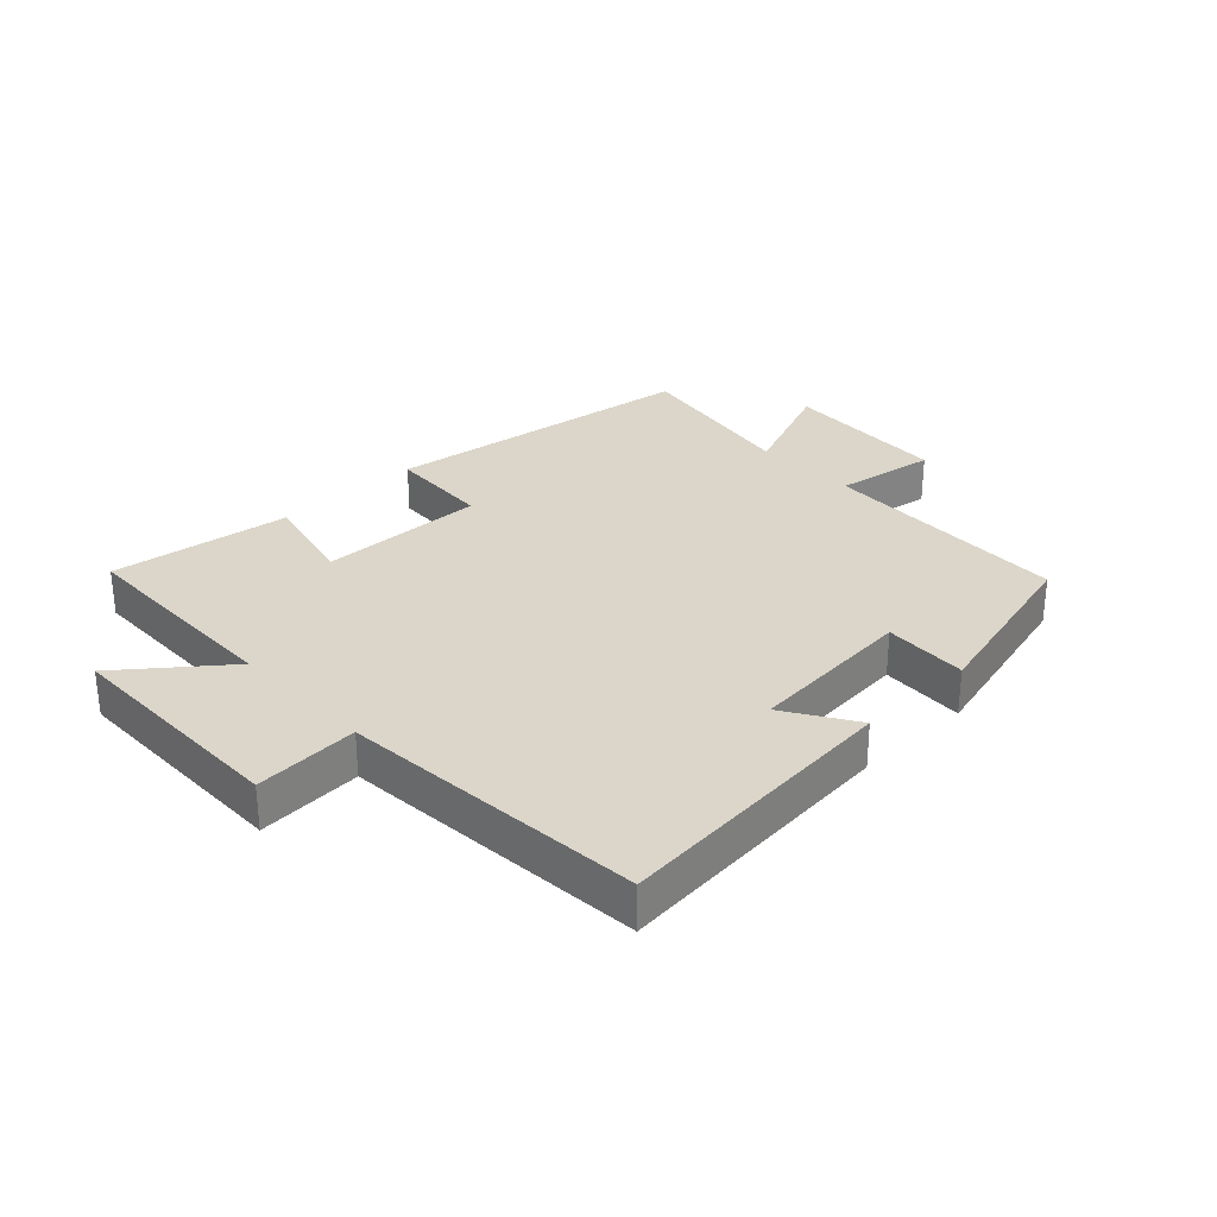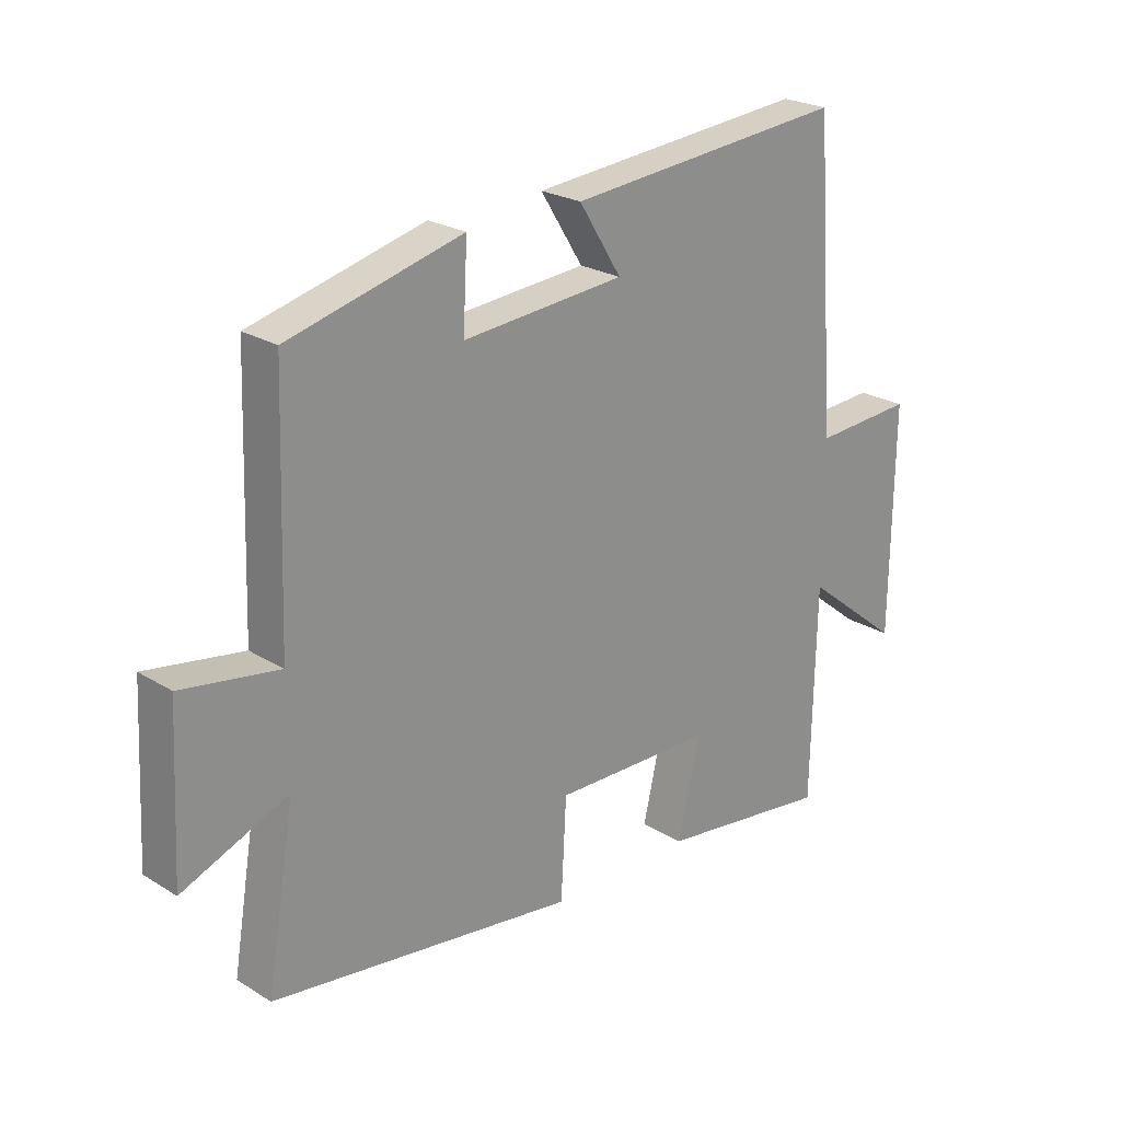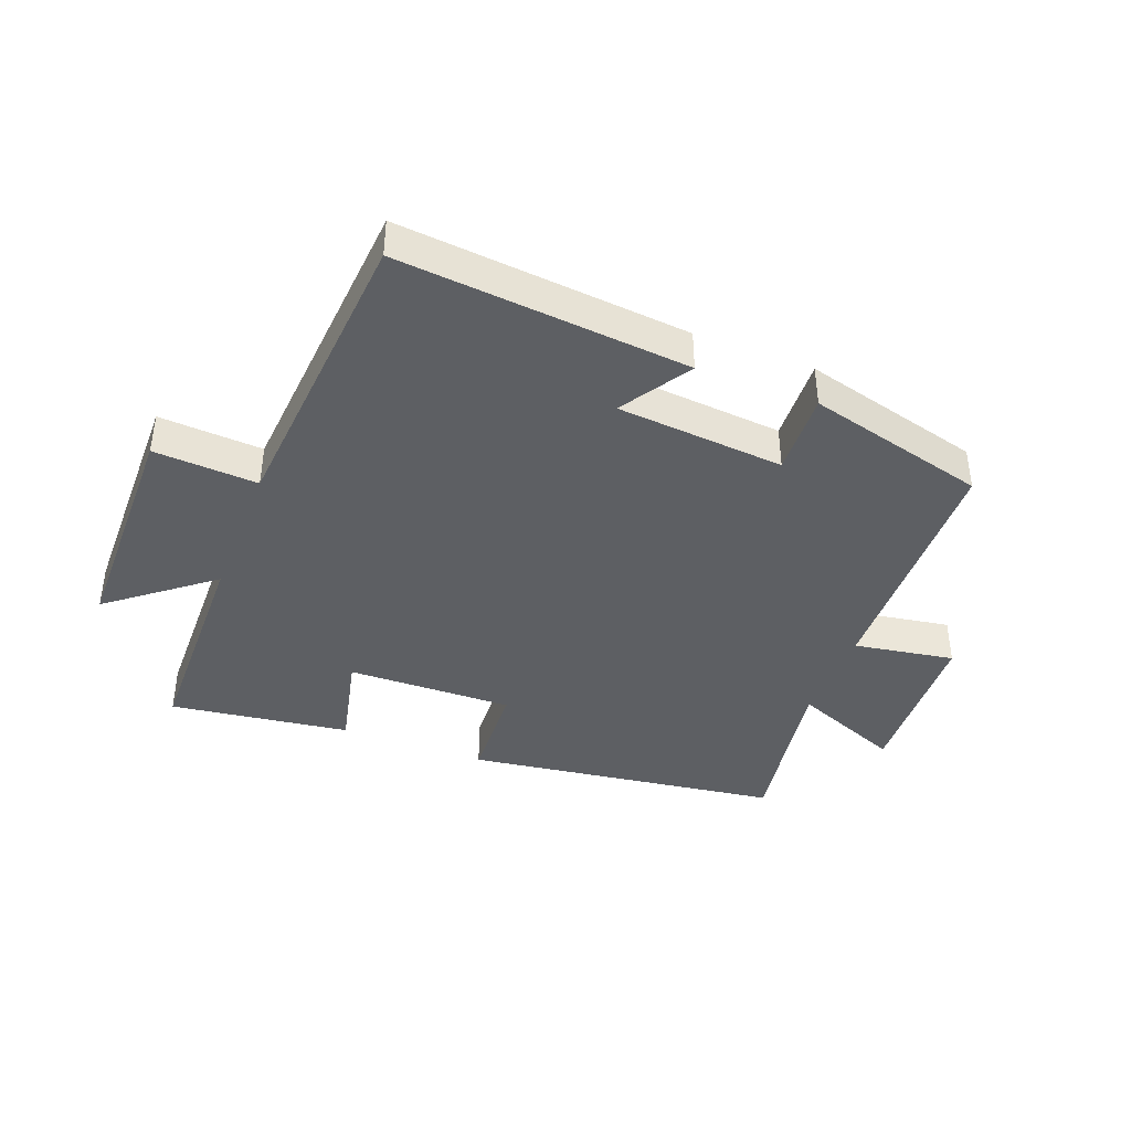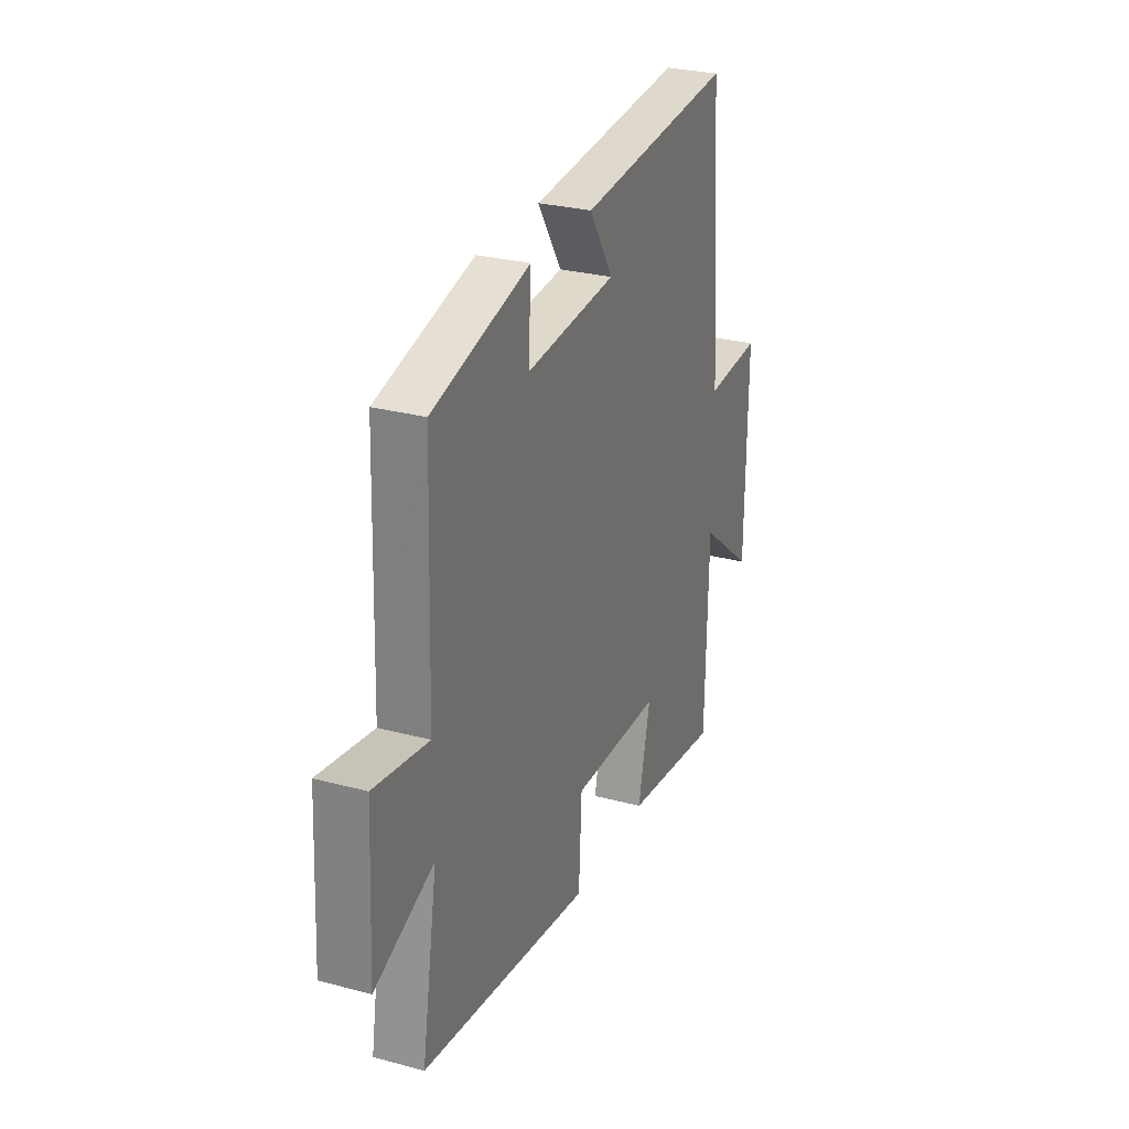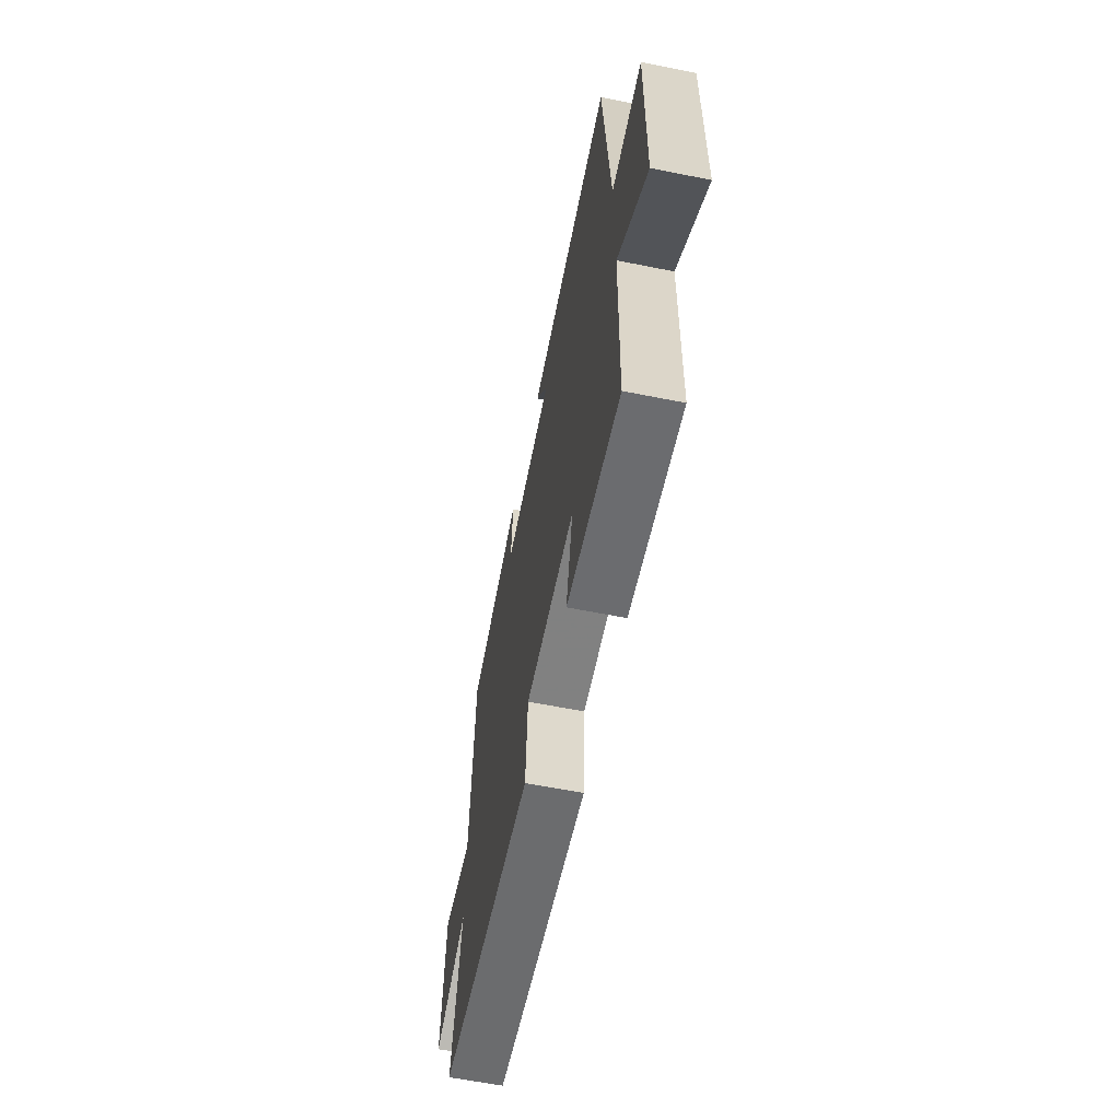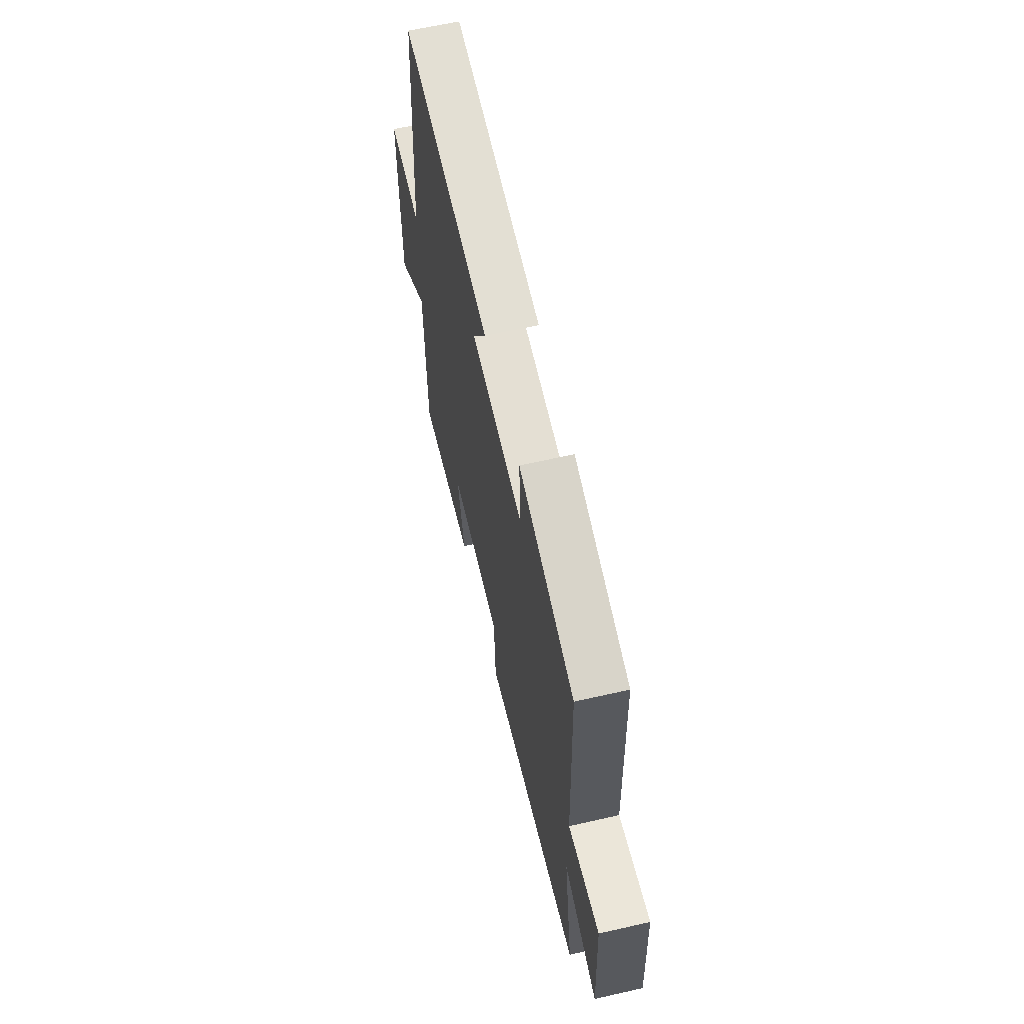
<metadata>
{"format":"obj","ext":"obj","renderer":"f3d","projection":"perspective","resolution":1024,"background":"white","views":[{"elev":30.0,"azim":-43.6,"up":"+Y"},{"elev":23.7,"azim":135.7,"up":"+Z"},{"elev":-40.4,"azim":-21.2,"up":"+Y"},{"elev":28.0,"azim":112.1,"up":"+Z"},{"elev":-61.6,"azim":-101.5,"up":"+Z"},{"elev":62.6,"azim":77.0,"up":"+Z"}]}
</metadata>
<code>
v -0.463 0.07 0.541
v 0.004 0.07 0.5
v -0.067 0.07 0.387
v 0.203 0.07 0.365
v 0.196 0.07 0.5
v 0.486 0.07 0.426
v 0.5 0.07 0.022
v 0.662 0.07 0.049
v 0.676 0.07 -0.219
v 0.5 0.07 -0.148
v 0.547 0.07 -0.428
v 0.037 0.07 -0.5
v 0.028 0.07 -0.334
v -0.24 0.07 -0.34
v -0.203 0.07 -0.5
v -0.493 0.07 -0.54
v -0.5 0.07 -0.186
v -0.663 0.07 -0.316
v -0.667 0.07 0.06
v -0.5 0.07 0.05
v -0.463 0 0.541
v 0.004 0 0.5
v -0.067 0 0.387
v 0.203 0 0.365
v 0.196 0 0.5
v 0.486 0 0.426
v 0.5 0 0.022
v 0.662 0 0.049
v 0.676 0 -0.219
v 0.5 0 -0.148
v 0.547 0 -0.428
v 0.037 0 -0.5
v 0.028 0 -0.334
v -0.24 0 -0.34
v -0.203 0 -0.5
v -0.493 0 -0.54
v -0.5 0 -0.186
v -0.663 0 -0.316
v -0.667 0 0.06
v -0.5 0 0.05
f 17 18 19 20
f 14 15 16 17
f 13 14 17 20
f 10 11 12 13
f 10 13 20 1
f 7 8 9 10
f 4 5 6 7
f 3 4 7 10
f 1 2 3
f 1 3 10
f 40 39 38 37
f 37 36 35 34
f 40 37 34 33
f 33 32 31 30
f 21 40 33 30
f 30 29 28 27
f 27 26 25 24
f 30 27 24 23
f 23 22 21
f 30 23 21
f 1 21 22 2
f 2 22 23 3
f 3 23 24 4
f 4 24 25 5
f 5 25 26 6
f 6 26 27 7
f 7 27 28 8
f 8 28 29 9
f 9 29 30 10
f 10 30 31 11
f 11 31 32 12
f 12 32 33 13
f 13 33 34 14
f 14 34 35 15
f 15 35 36 16
f 16 36 37 17
f 17 37 38 18
f 18 38 39 19
f 19 39 40 20
f 20 40 21 1

</code>
